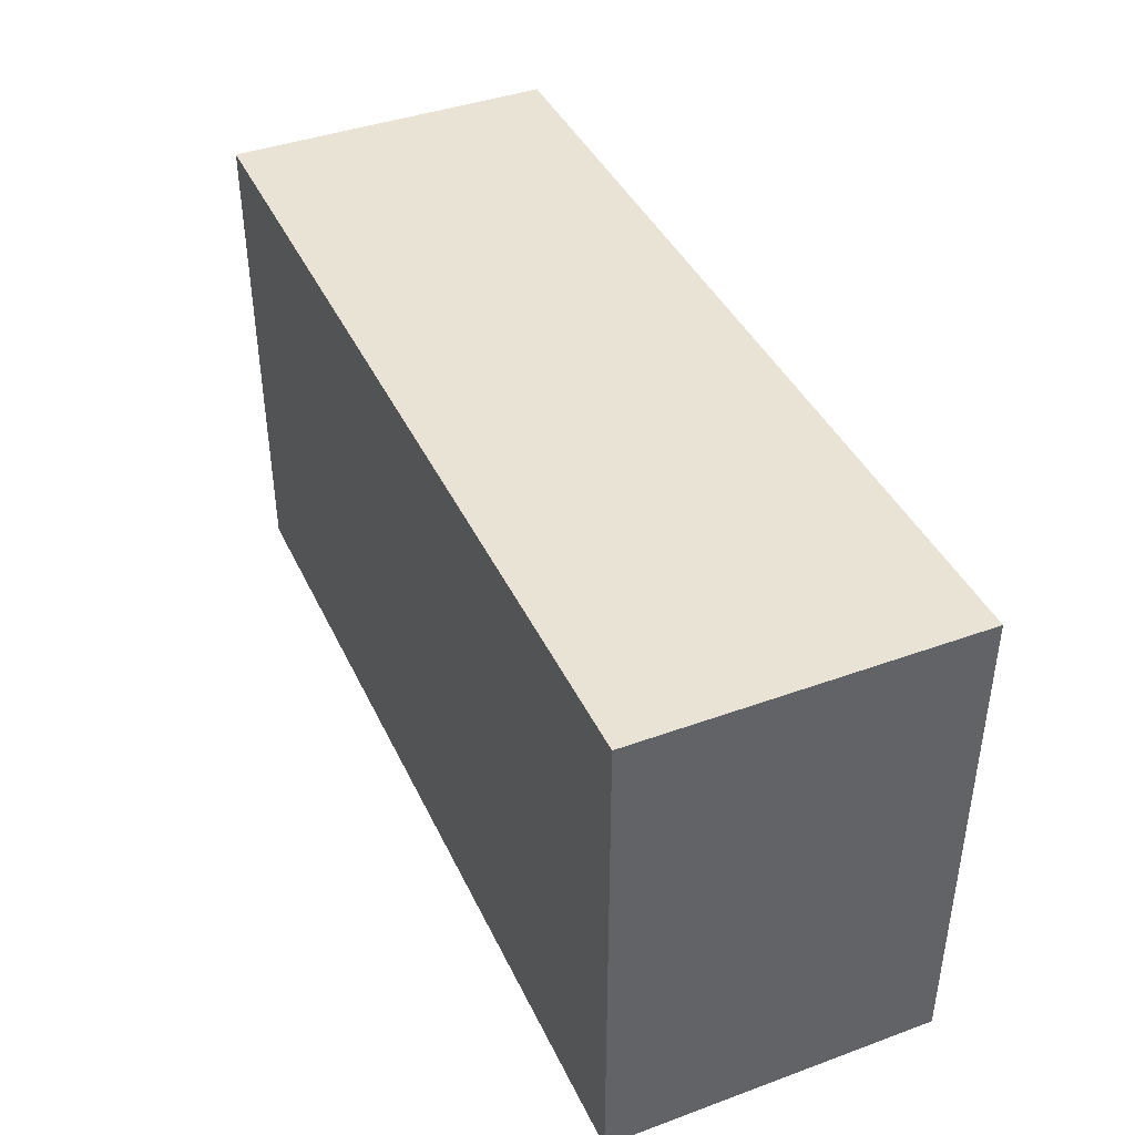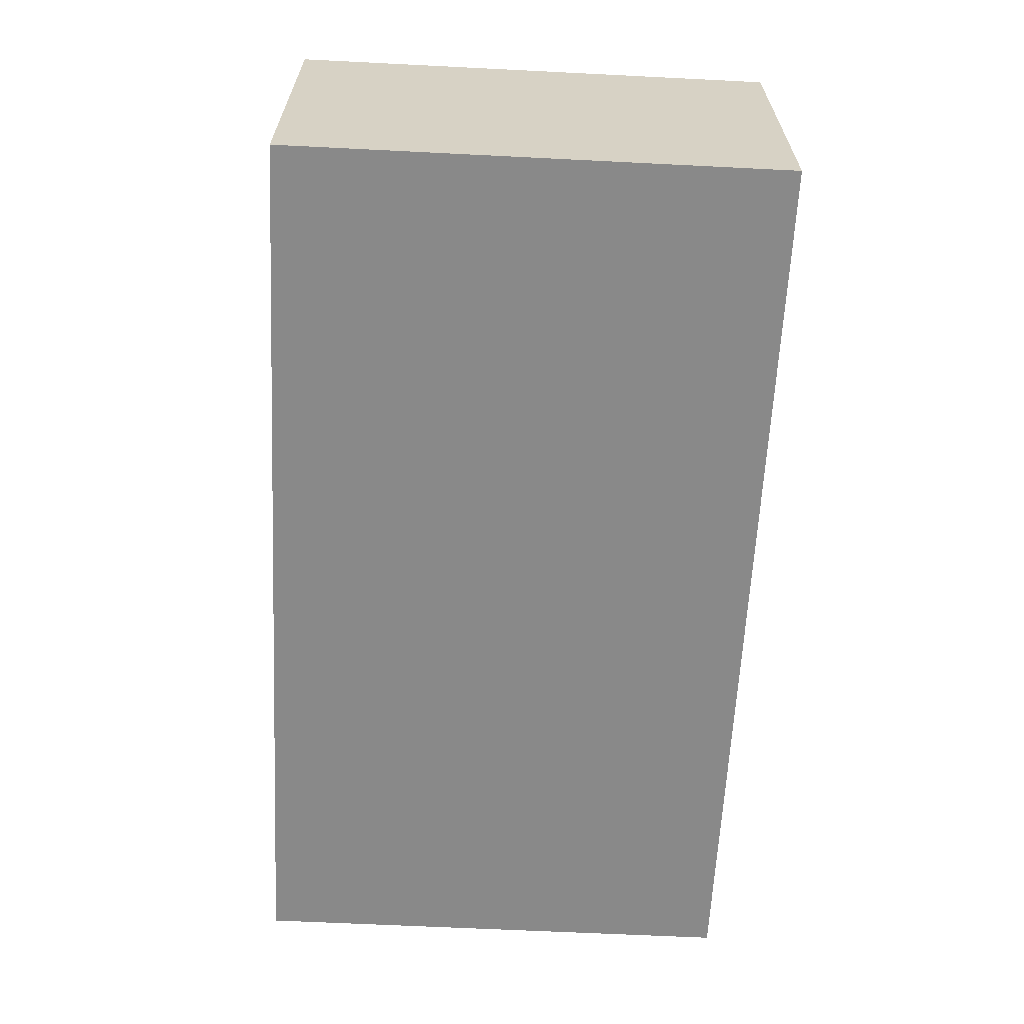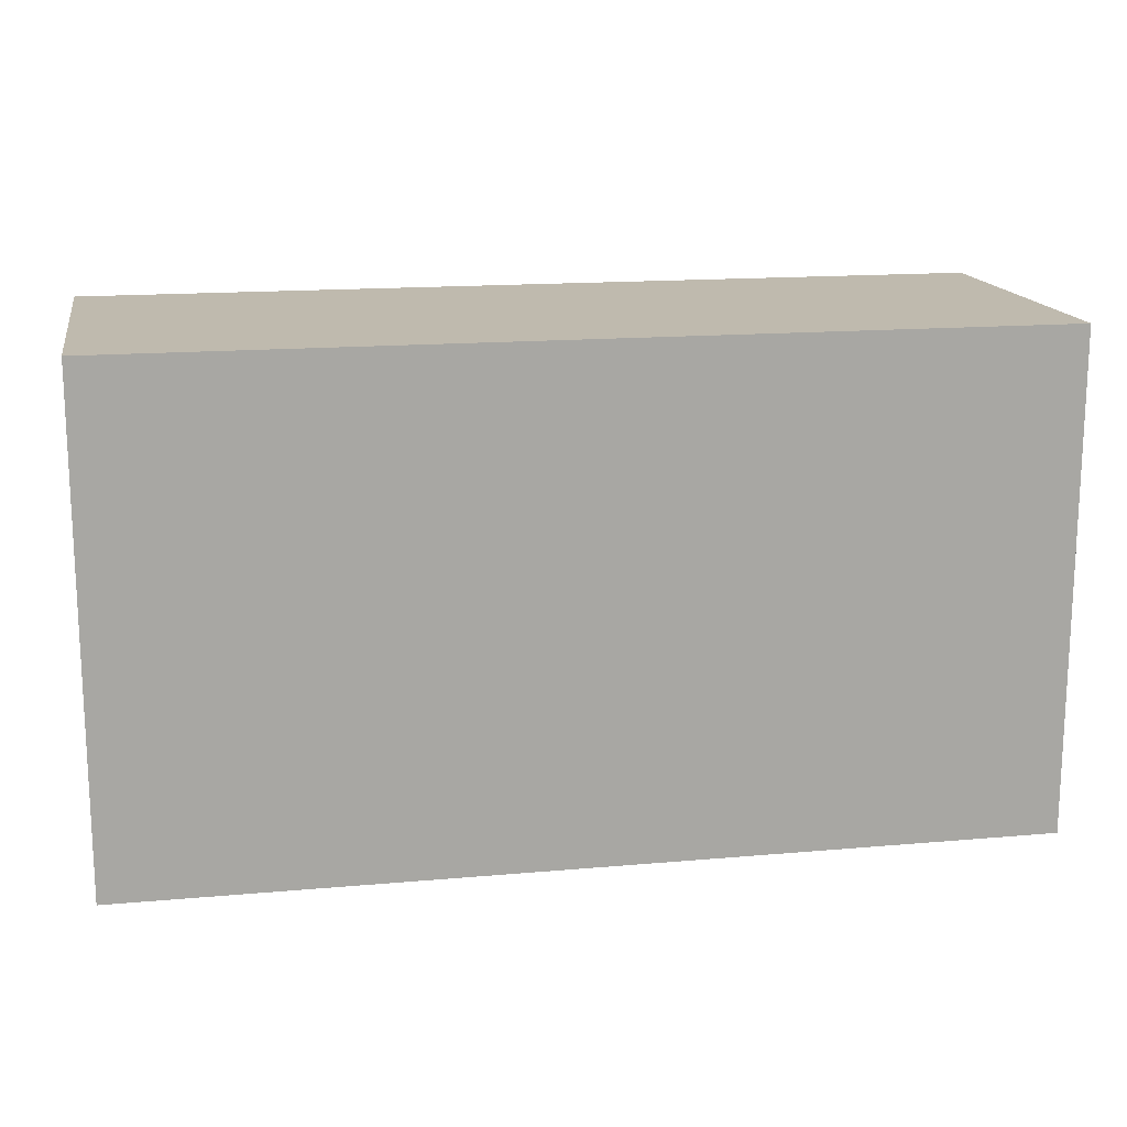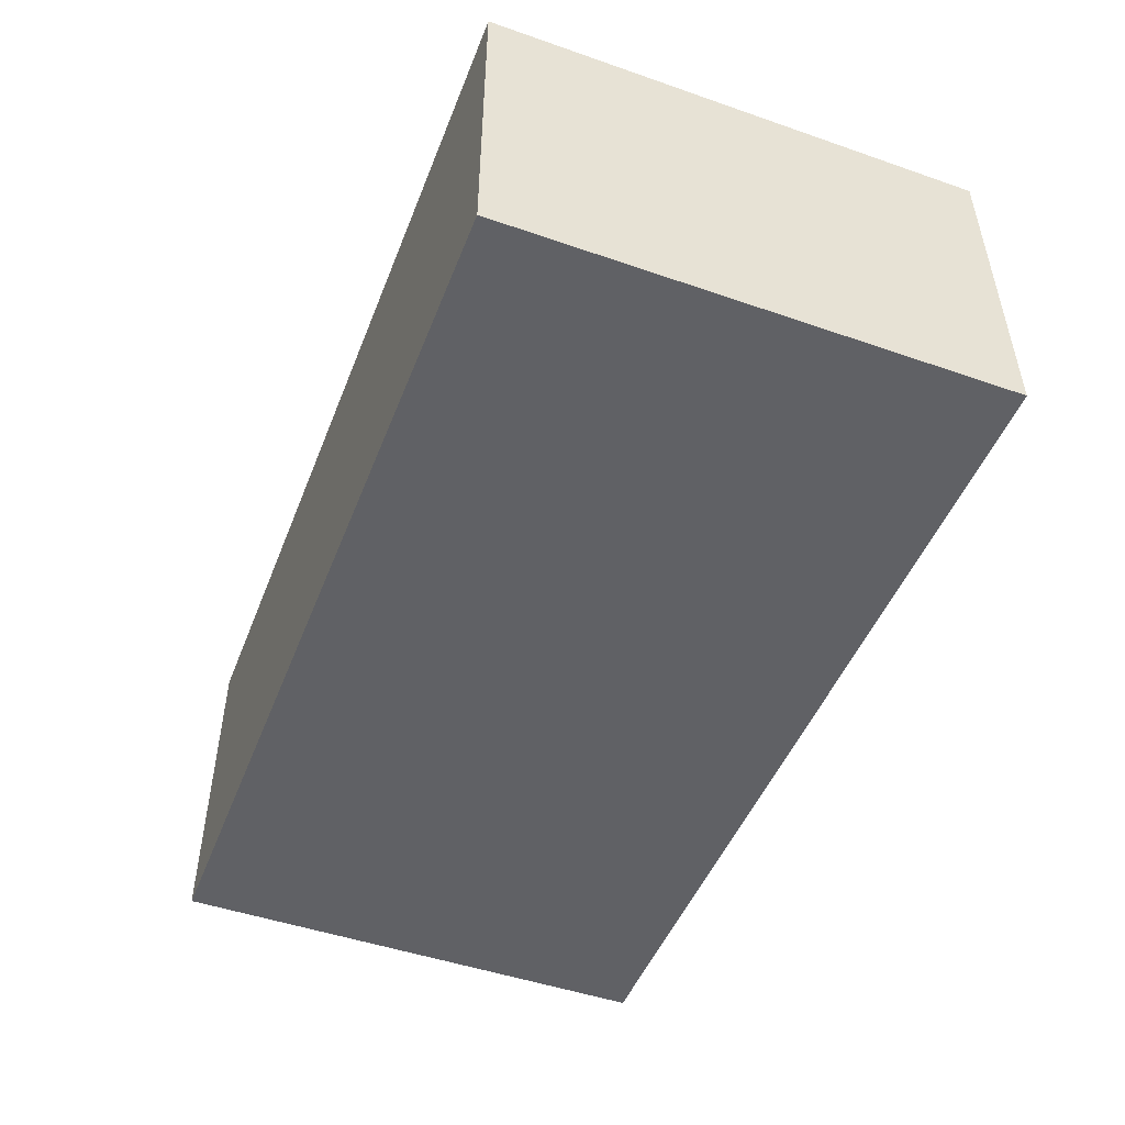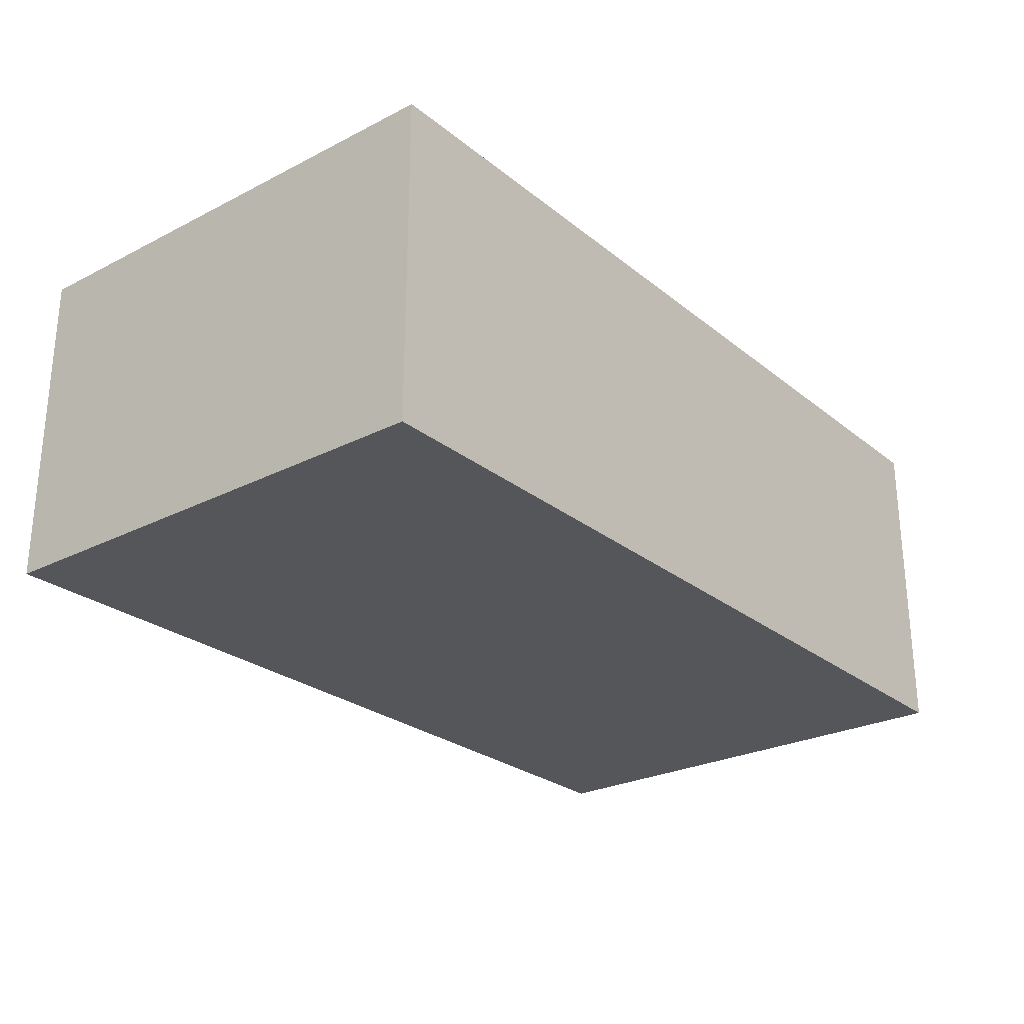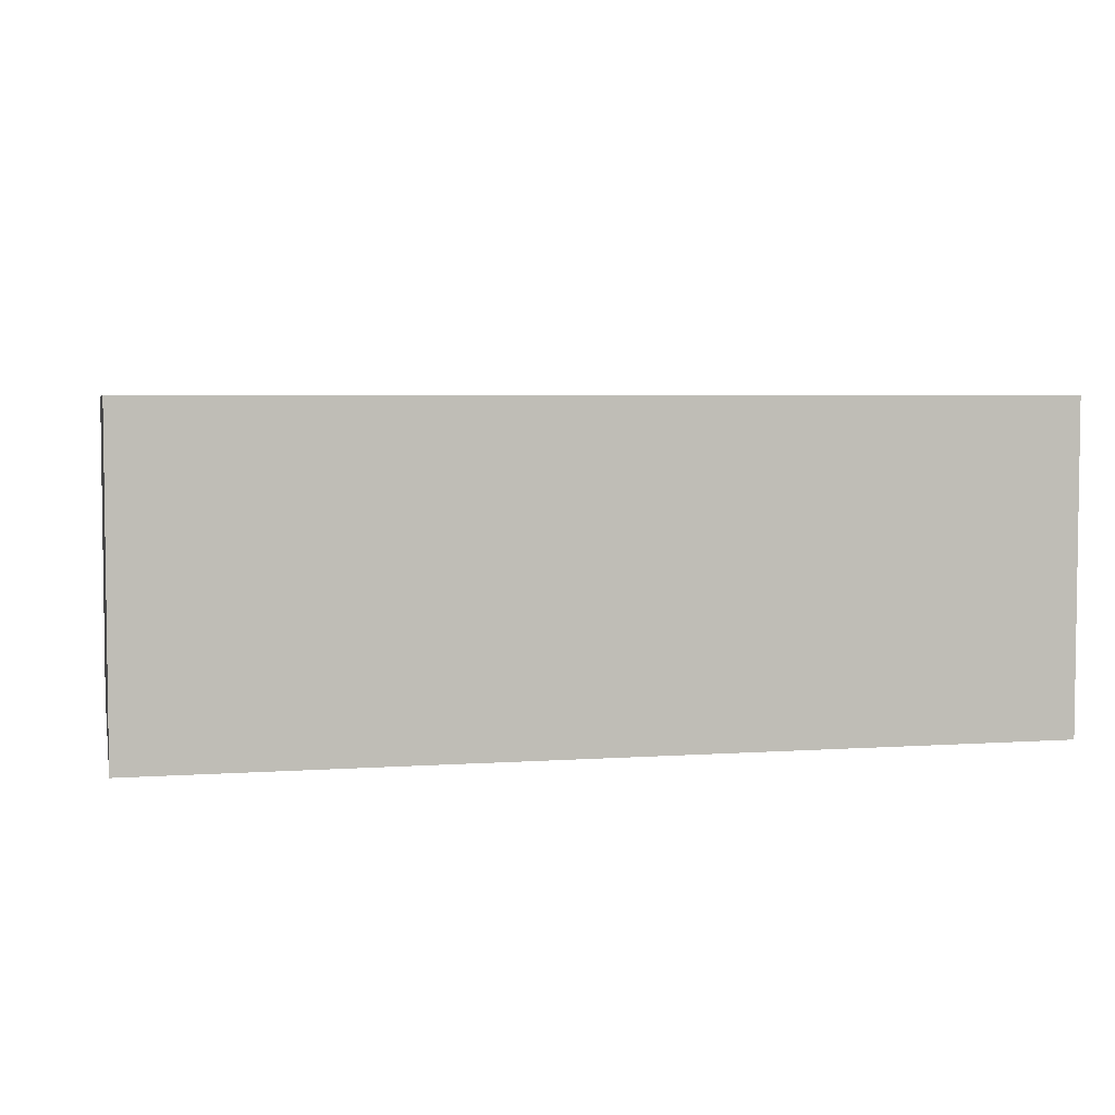
<metadata>
{"format":"obj","ext":"obj","renderer":"f3d","projection":"perspective","resolution":1024,"background":"white","views":[{"elev":41.3,"azim":66.2,"up":"+Y"},{"elev":-63.0,"azim":87.1,"up":"+Z"},{"elev":15.7,"azim":169.5,"up":"+Y"},{"elev":-48.6,"azim":-111.1,"up":"+Z"},{"elev":-26.1,"azim":-51.2,"up":"+Z"},{"elev":4.4,"azim":167.2,"up":"+Z"}]}
</metadata>
<code>
o CatCube - 11x6x4
v 5.5 3 -2
v 5.5 -3 -2
v 5.5 3 2
v 5.5 -3 2
v -5.5 3 -2
v -5.5 -3 -2
v -5.5 3 2
v -5.5 -3 2
f 1 5 7 3
f 4 3 7 8
f 8 7 5 6
f 6 2 4 8
f 2 1 3 4
f 6 5 1 2

</code>
